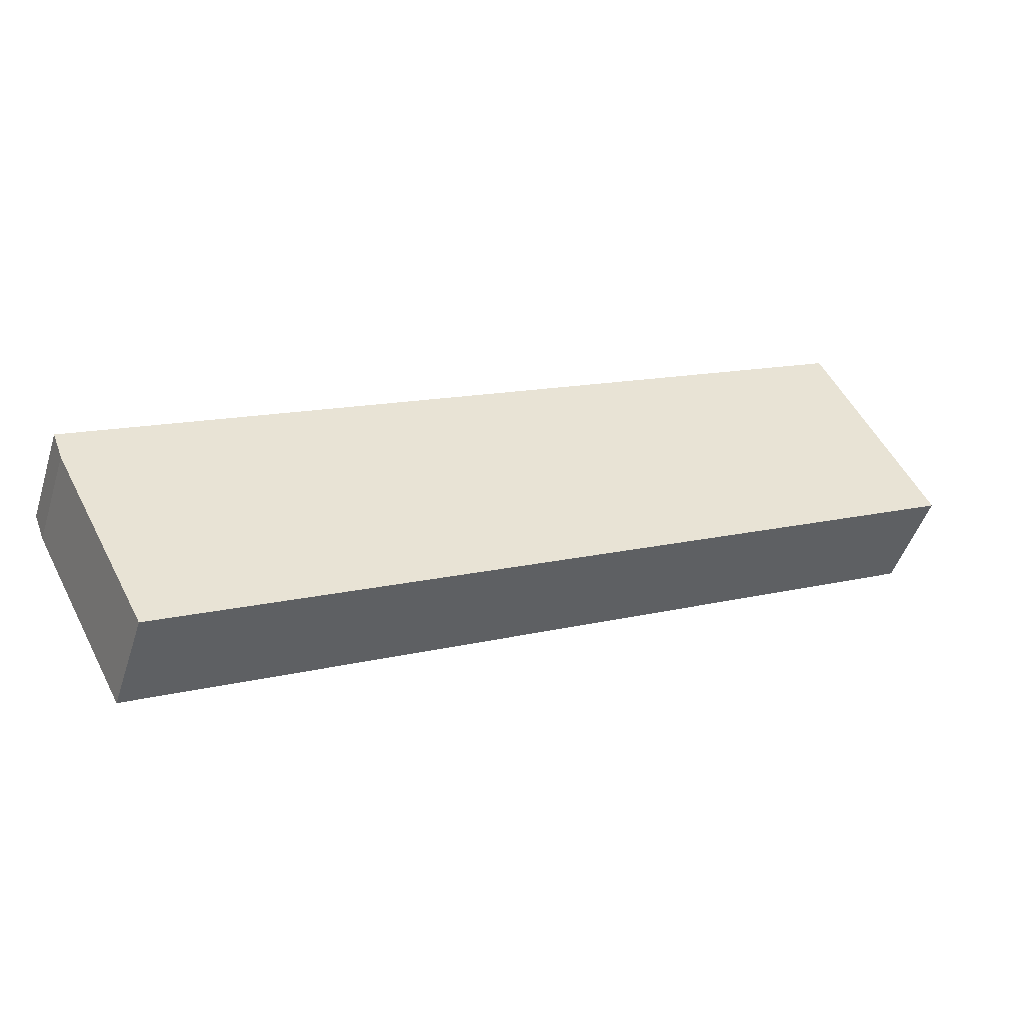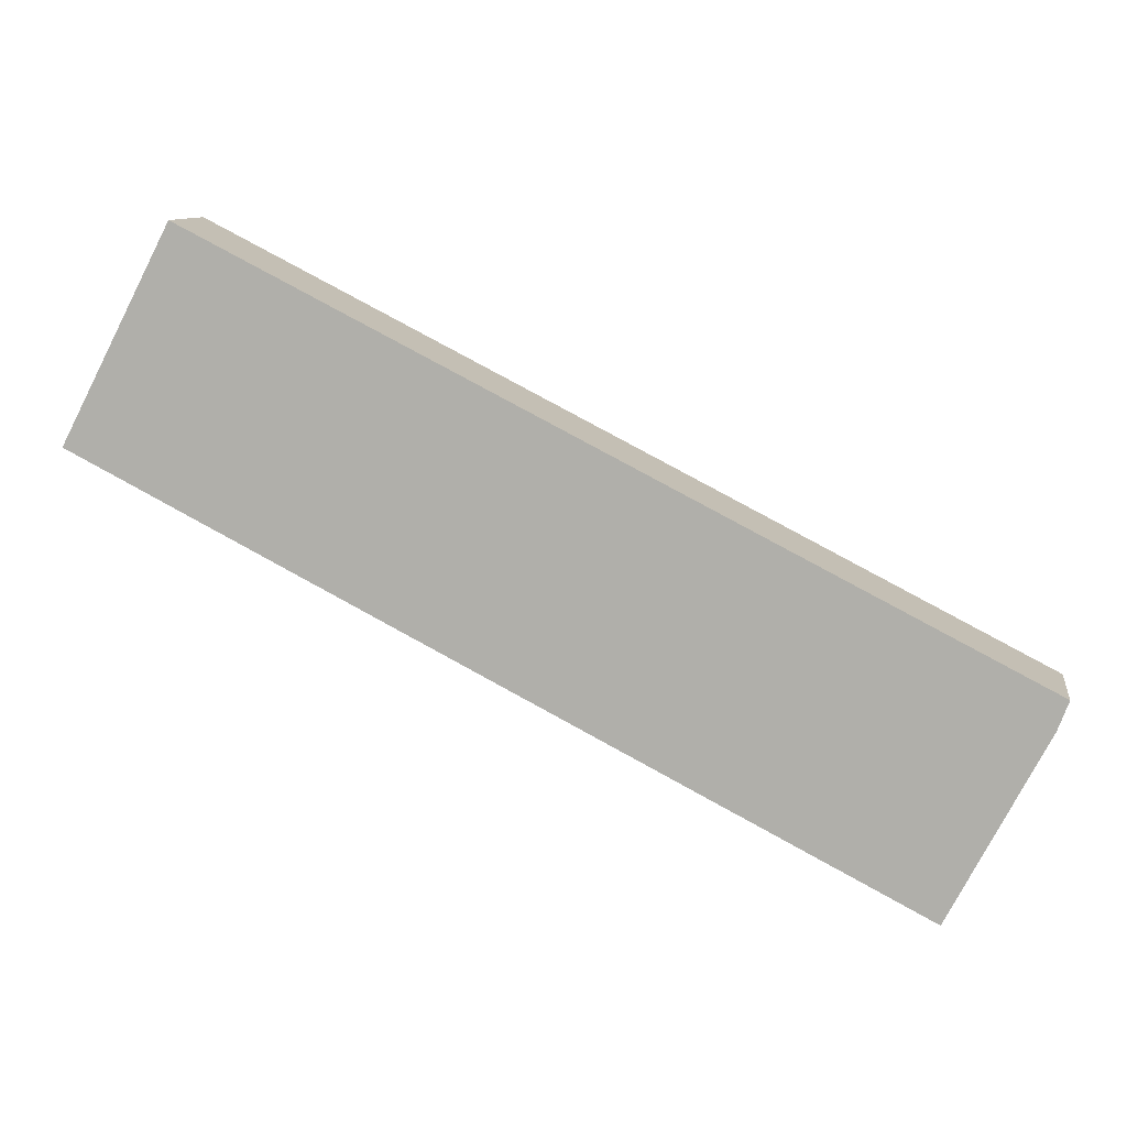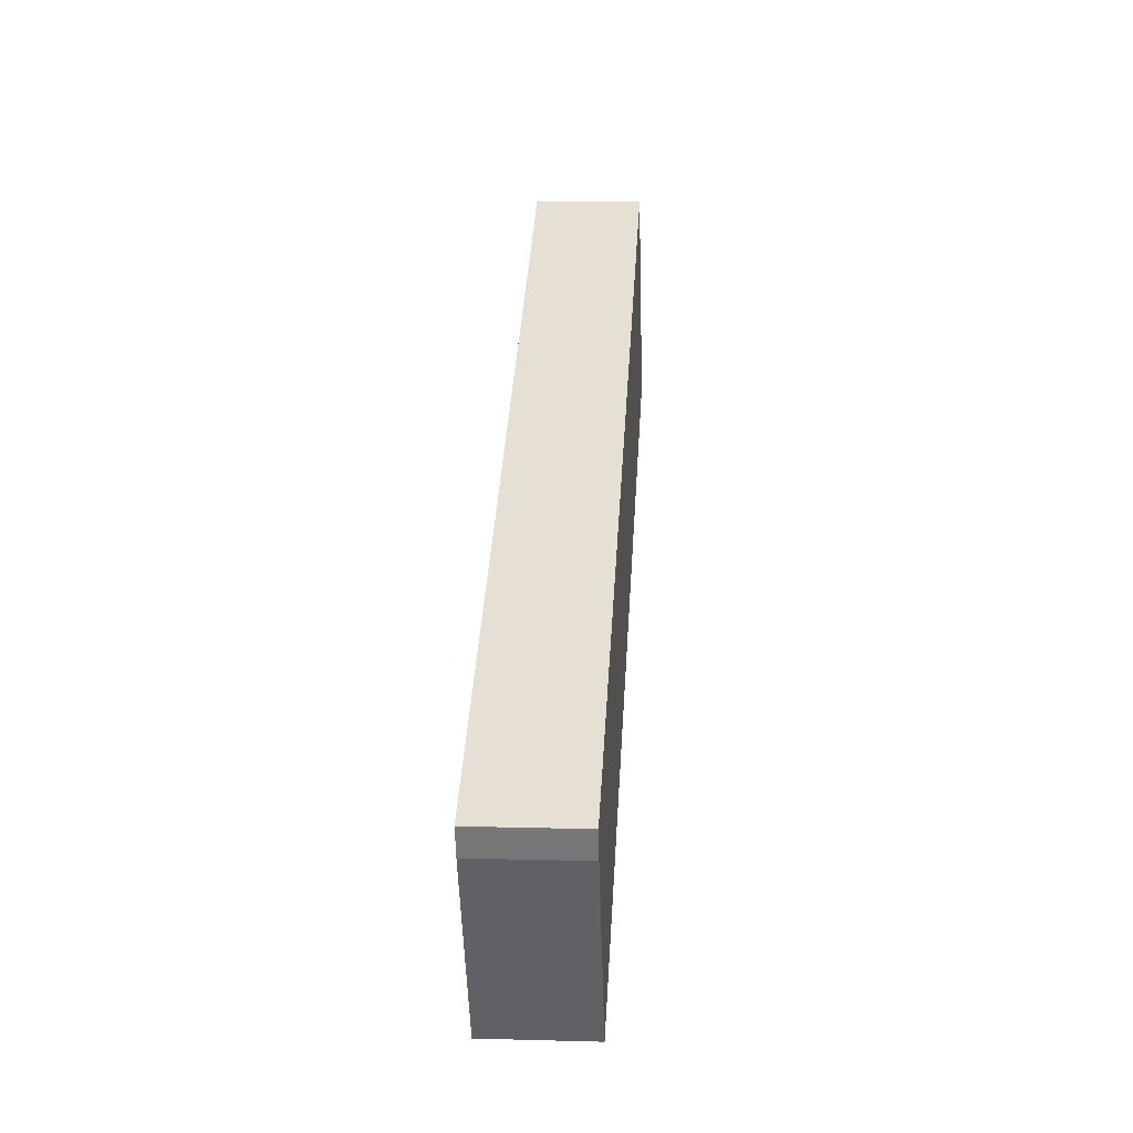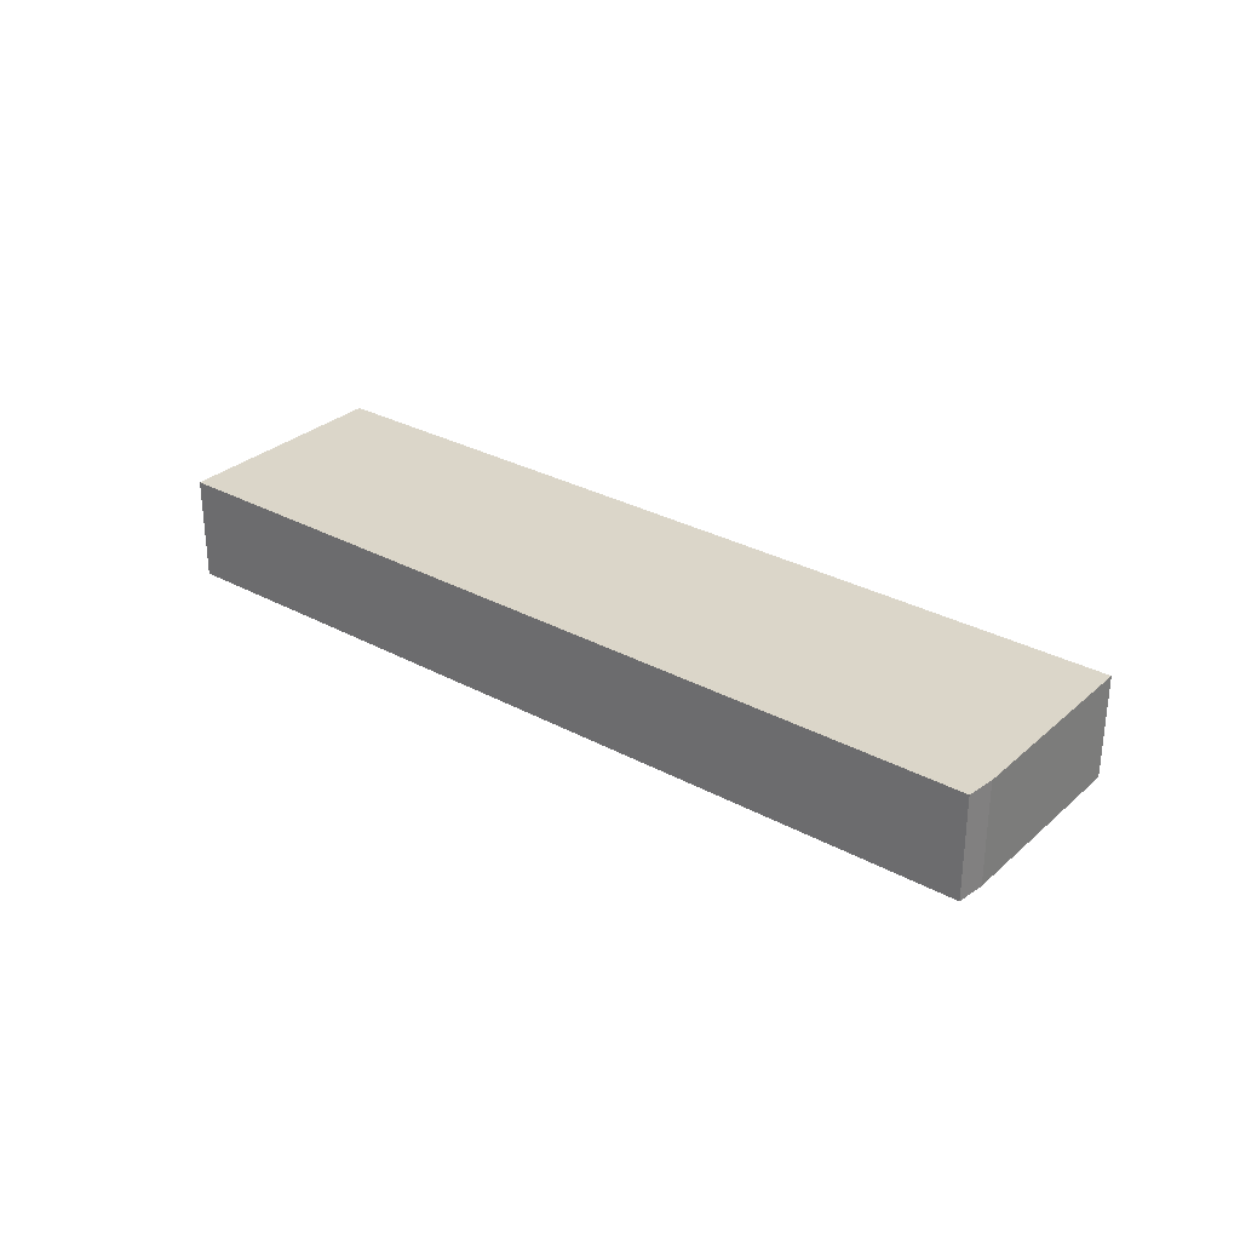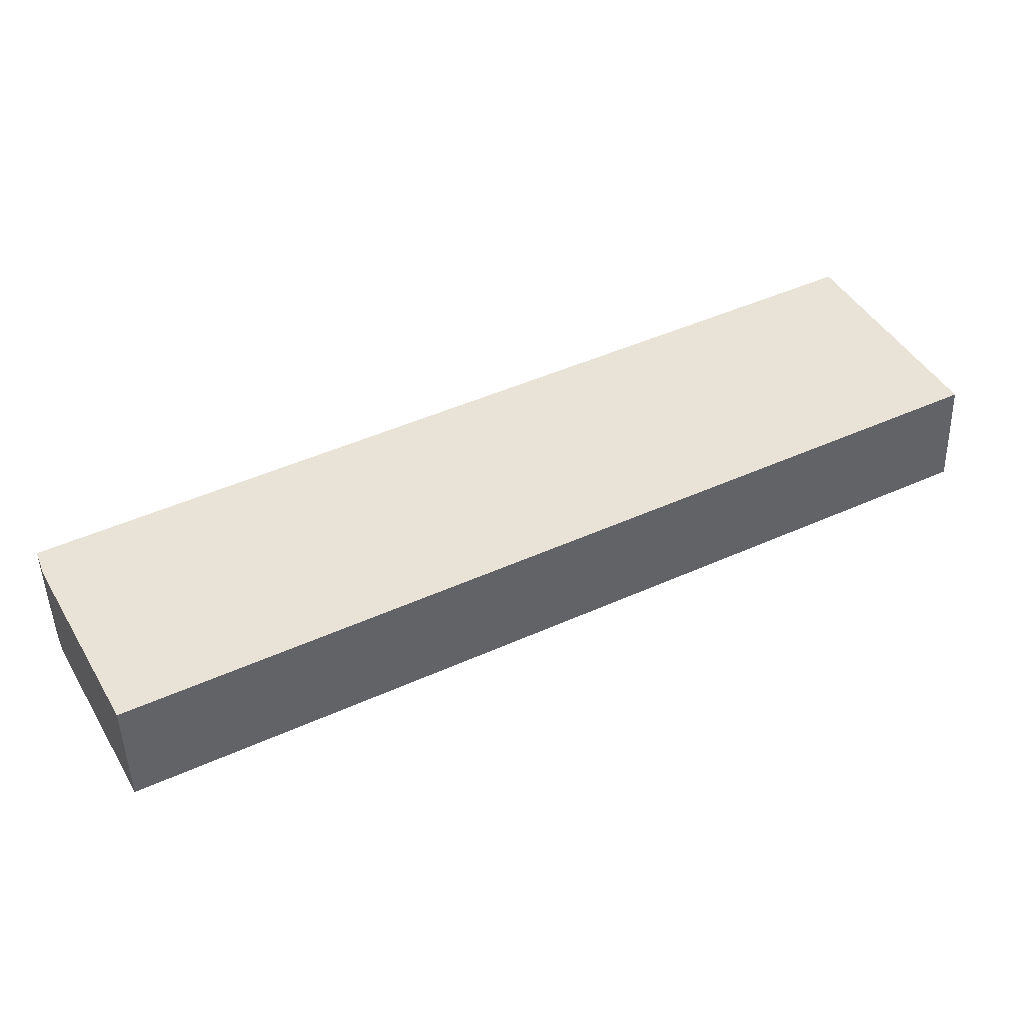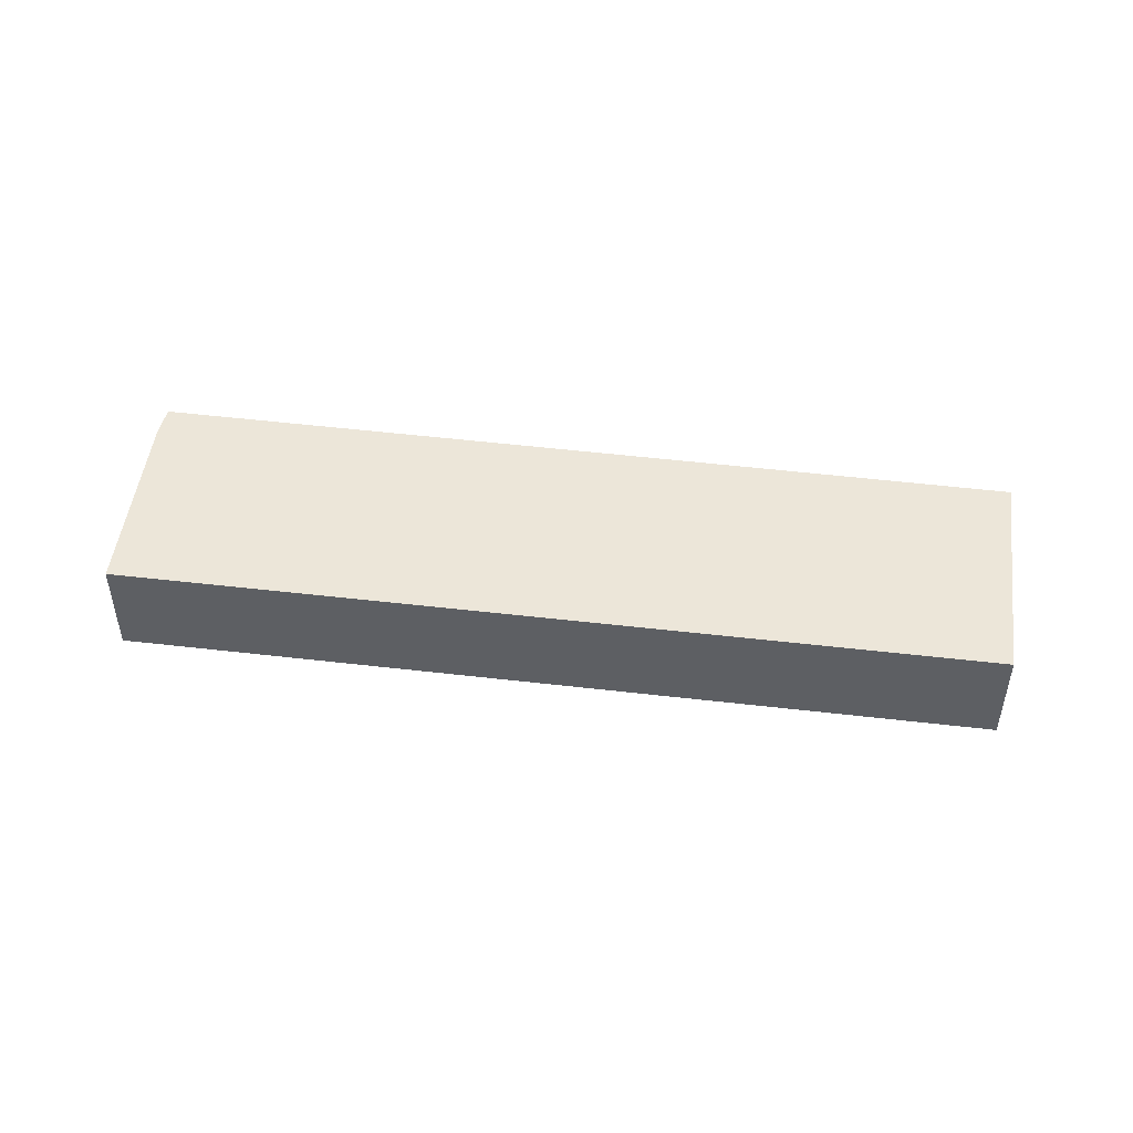
<metadata>
{"format":"obj","ext":"obj","renderer":"f3d","projection":"perspective","resolution":1024,"background":"white","views":[{"elev":-47.9,"azim":162.6,"up":"+Z"},{"elev":9.9,"azim":8.3,"up":"+Z"},{"elev":11.7,"azim":93.7,"up":"+Z"},{"elev":29.8,"azim":65.7,"up":"+Y"},{"elev":-47.2,"azim":-178.3,"up":"+Z"},{"elev":48.7,"azim":-145.2,"up":"+Y"}]}
</metadata>
<code>
v  18.7 2.455 -9.687
v  21.16 2.455 -4.792
v  20.92 2.455 -5.443
v  0.128 2.455 -0.067
v  2.479 2.455 4.788
v  0 2.455 1.503e-16
v  21.16 2.934e-16 -4.792
v  20.92 3.333e-16 -5.443
v  18.7 5.932e-16 -9.687
v  0.128 4.103e-18 -0.067
v  0 0 0
v  2.479 -2.932e-16 4.788
g defaultobject
f 1 2 3
f 2 1 4
f 2 4 5
f 5 4 6
f 7 3 2
f 3 7 8
f 8 1 3
f 1 8 9
f 9 4 1
f 4 9 10
f 4 10 6
f 6 10 11
f 11 5 6
f 5 11 12
f 12 2 5
f 2 12 7
f 8 10 9
f 10 8 7
f 10 7 12
f 10 12 11

</code>
